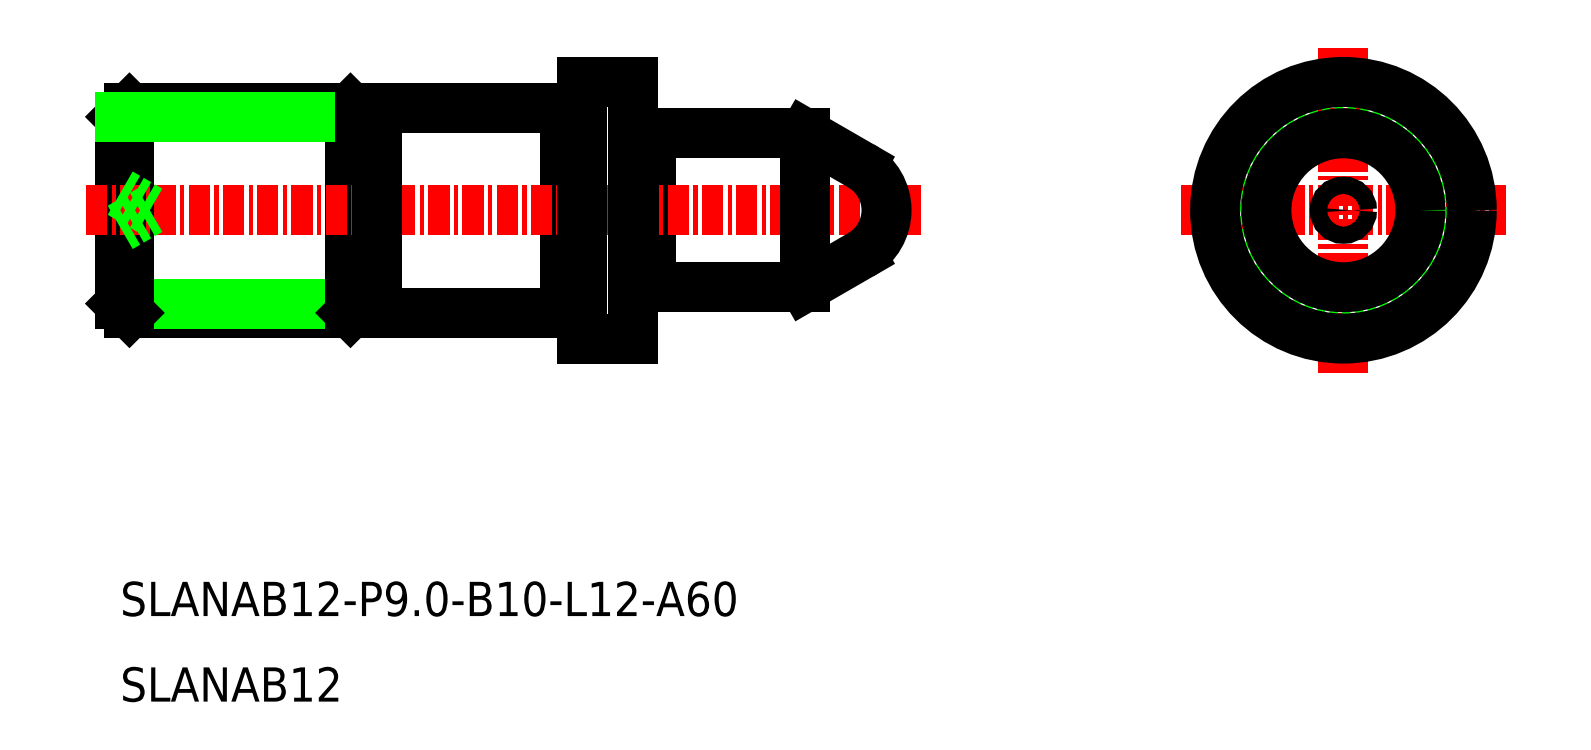
<metadata>
{"format":"dxf","ext":"dxf","renderer":"ezdxf+matplotlib","layout":"modelspace","background":"white","min_lineweight":24,"dpi":150}
</metadata>
<code>
0
SECTION
2
ENTITIES
0
LINE
8
0
10
-1373
20
-196.5
30
0
11
-1386
21
-196.5
31
0
0
LINE
8
0
10
-1386
20
-208.5
30
0
11
-1373
21
-208.5
31
0
0
LINE
8
0
10
-1386
20
-208
30
0
11
-1372
21
-208
31
0
0
LINE
8
0
10
-1386
20
-197.1
30
0
11
-1386
21
-208
31
0
0
LINE
8
0
10
-1386
20
-196.5
30
0
11
-1386
21
-208.5
31
0
0
LINE
8
0
10
-1386
20
-208.5
30
0
11
-1386
21
-208
31
0
0
LINE
8
0
10
-1386
20
-197.1
30
0
11
-1386
21
-196.5
31
0
0
LINE
8
0
10
-1372
20
-197.1
30
0
11
-1373
21
-196.5
31
0
0
LINE
8
0
10
-1373
20
-208.5
30
0
11
-1372
21
-208
31
0
0
LINE
8
0
10
-1373
20
-196.5
30
0
11
-1373
21
-208.5
31
0
0
LINE
8
0
10
-1372
20
-197.1
30
0
11
-1372
21
-208
31
0
0
LINE
8
0
10
-1372
20
-208
30
0
11
-1371
21
-208
31
0
0
LINE
8
0
10
-1386
20
-197.1
30
0
11
-1372
21
-197.1
31
0
0
LINE
8
0
10
-1372
20
-197.1
30
0
11
-1371
21
-197.1
31
0
0
LINE
8
0
10
-1360
20
-196.5
30
0
11
-1360
21
-208.5
31
0
0
LINE
8
0
10
-1355
20
-198
30
0
11
-1355
21
-207
31
0
0
LINE
8
0
10
-1342
20
-203
30
0
11
-1343
21
-202.5
31
0
0
LINE
8
0
10
-1342
20
-202
30
0
11
-1343
21
-202.5
31
0
0
LINE
8
CENTER
10
-1388
20
-202.5
30
0
11
-1340
21
-202.5
31
0
0
LINE
8
0
10
-1386
20
-203.5
30
0
11
-1385
21
-202.5
31
0
0
LINE
8
0
10
-1386
20
-201.5
30
0
11
-1385
21
-202.5
31
0
0
LINE
8
0
10
-1355
20
-207
30
0
11
-1346
21
-207
31
0
0
LINE
8
0
10
-1346
20
-207
30
0
11
-1346
21
-198
31
0
0
LINE
8
0
10
-1346
20
-198
30
0
11
-1355
21
-198
31
0
0
LINE
8
CENTER
10
-1324
20
-202.5
30
0
11
-1305
21
-202.5
31
0
0
LINE
8
CENTER
10
-1315
20
-193
30
0
11
-1315
21
-212
31
0
0
CIRCLE
8
0
10
-1315
20
-202.5
30
0
40
6
0
CIRCLE
8
0
10
-1315
20
-202.5
30
0
40
7.5
0
CIRCLE
8
0
10
-1315
20
-202.5
30
0
40
4.5
0
CIRCLE
8
0
10
-1315
20
-202.5
30
0
40
0.5
0
LINE
8
0
10
-1343
20
-199.9
30
0
11
-1346
21
-198
31
0
0
TEXT
8
0
10
-1386
20
-226.3
30
0
40
2
1
SLANAB12-P9-B10-L12-A60
0
TEXT
8
0
10
-1386
20
-231.3
30
0
40
2
1
SLANAB12
0
LINE
8
0
10
-1359
20
-208.4
30
0
11
-1360
21
-208.4
31
0
0
LINE
8
0
10
-1359
20
-196.6
30
0
11
-1360
21
-196.6
31
0
0
LINE
8
0
10
-1359
20
-210
30
0
11
-1356
21
-210
31
0
0
LINE
8
0
10
-1356
20
-210
30
0
11
-1356
21
-195
31
0
0
LINE
8
0
10
-1356
20
-195
30
0
11
-1359
21
-195
31
0
0
LINE
8
0
10
-1359
20
-195
30
0
11
-1359
21
-210
31
0
0
LINE
8
0
10
-1360
20
-196.5
30
0
11
-1371
21
-196.5
31
0
0
LINE
8
0
10
-1371
20
-196.5
30
0
11
-1371
21
-208.5
31
0
0
LINE
8
0
10
-1371
20
-208.5
30
0
11
-1360
21
-208.5
31
0
0
LINE
8
0
10
-1343
20
-205.1
30
0
11
-1346
21
-207
31
0
0
ARC
8
0
10
-1345
20
-202.5
30
0
40
3
50
300
51
60
0
ARC
8
0
10
-1356
20
-197.9
30
0
40
0.2
50
270
51
311.4
0
ARC
8
0
10
-1356
20
-197.9
30
0
40
0.2
50
180
51
270
0
LINE
8
0
10
-1356
20
-198.1
30
0
11
-1356
21
-198.1
31
0
0
LINE
8
0
10
-1356
20
-207
30
0
11
-1356
21
-207
31
0
0
ARC
8
0
10
-1356
20
-207.2
30
0
40
0.2
50
90
51
180
0
ARC
8
0
10
-1356
20
-207.2
30
0
40
0.2
50
48.59
51
90
0
ENDSEC
0
EOF

</code>
